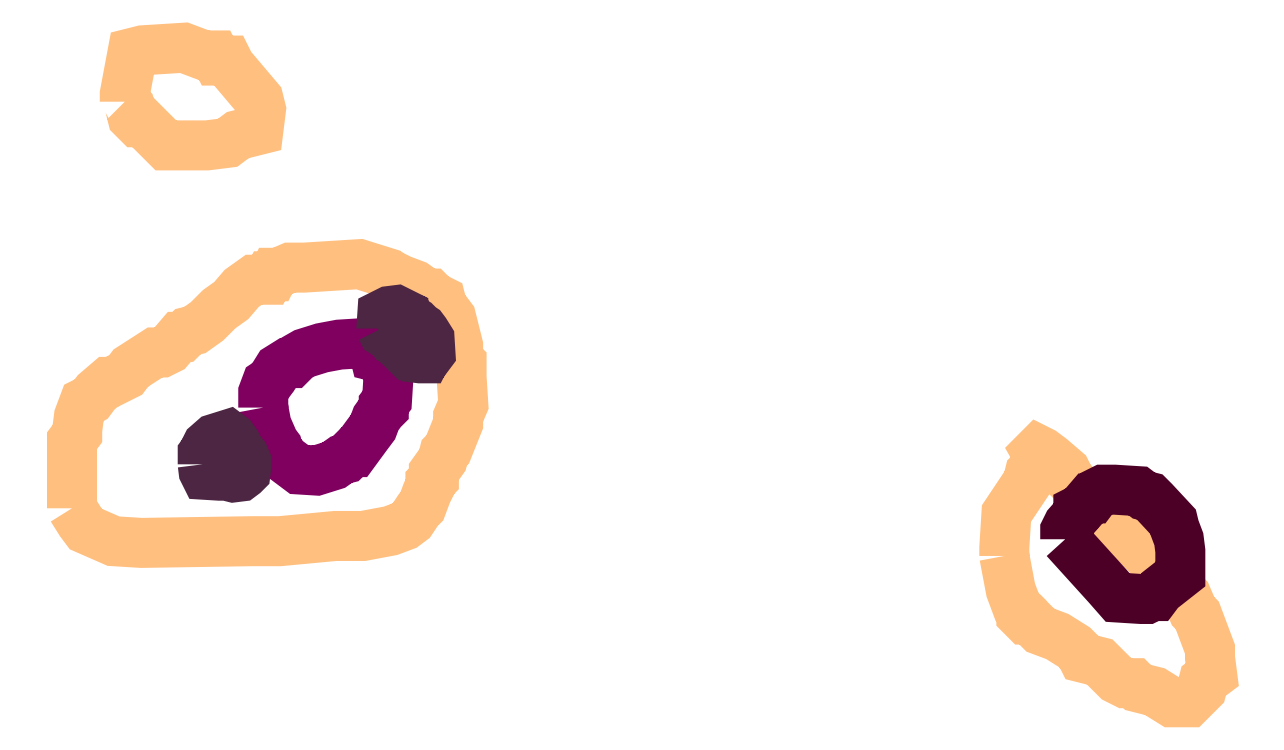
<metadata>
{"format":"dxf","ext":"dxf","renderer":"ezdxf+matplotlib","layout":"modelspace","background":"white","min_lineweight":24,"dpi":150}
</metadata>
<code>
0
SECTION
2
ENTITIES
0
POLYLINE
66
1
70
1
3
contour
0
VERTEX
10
8.832
20
8.83
30
5.16
0
VERTEX
10
8.843
20
8.812
30
5.16
0
VERTEX
10
8.85
20
8.803
30
5.16
0
VERTEX
10
8.885
20
8.787
30
5.16
0
VERTEX
10
8.921
20
8.785
30
5.16
0
VERTEX
10
9.062
20
8.787
30
5.16
0
VERTEX
10
9.098
20
8.787
30
5.16
0
VERTEX
10
9.169
20
8.794
30
5.16
0
VERTEX
10
9.204
20
8.794
30
5.16
0
VERTEX
10
9.24
20
8.801
30
5.16
0
VERTEX
10
9.258
20
8.807
30
5.16
0
VERTEX
10
9.266
20
8.814
30
5.16
0
VERTEX
10
9.275
20
8.827
30
5.16
0
VERTEX
10
9.28
20
8.832
30
5.16
0
VERTEX
10
9.286
20
8.85
30
5.16
0
VERTEX
10
9.291
20
8.858
30
5.16
0
VERTEX
10
9.291
20
8.863
30
5.16
0
VERTEX
10
9.295
20
8.867
30
5.16
0
VERTEX
10
9.295
20
8.876
30
5.16
0
VERTEX
10
9.306
20
8.892
30
5.16
0
VERTEX
10
9.309
20
8.901
30
5.16
0
VERTEX
10
9.313
20
8.905
30
5.16
0
VERTEX
10
9.326
20
8.938
30
5.16
0
VERTEX
10
9.326
20
8.947
30
5.16
0
VERTEX
10
9.333
20
8.963
30
5.16
0
VERTEX
10
9.331
20
8.998
30
5.16
0
VERTEX
10
9.331
20
9.016
30
5.16
0
VERTEX
10
9.326
20
9.02
30
5.16
0
VERTEX
10
9.326
20
9.038
30
5.16
0
VERTEX
10
9.317
20
9.073
30
5.16
0
VERTEX
10
9.311
20
9.082
30
5.16
0
VERTEX
10
9.306
20
9.087
30
5.16
0
VERTEX
10
9.304
20
9.096
30
5.16
0
VERTEX
10
9.295
20
9.1
30
5.16
0
VERTEX
10
9.291
20
9.105
30
5.16
0
VERTEX
10
9.286
20
9.105
30
5.16
0
VERTEX
10
9.271
20
9.116
30
5.16
0
VERTEX
10
9.253
20
9.122
30
5.16
0
VERTEX
10
9.244
20
9.127
30
5.16
0
VERTEX
10
9.24
20
9.127
30
5.16
0
VERTEX
10
9.235
20
9.131
30
5.16
0
VERTEX
10
9.2
20
9.142
30
5.16
0
VERTEX
10
9.129
20
9.138
30
5.16
0
VERTEX
10
9.111
20
9.138
30
5.16
0
VERTEX
10
9.096
20
9.131
30
5.16
0
VERTEX
10
9.091
20
9.131
30
5.16
0
VERTEX
10
9.089
20
9.127
30
5.16
0
VERTEX
10
9.085
20
9.127
30
5.16
0
VERTEX
10
9.082
20
9.122
30
5.16
0
VERTEX
10
9.065
20
9.122
30
5.16
0
VERTEX
10
9.049
20
9.111
30
5.16
0
VERTEX
10
9.036
20
9.096
30
5.16
0
VERTEX
10
9.02
20
9.085
30
5.16
0
VERTEX
10
9.005
20
9.069
30
5.16
0
VERTEX
10
8.989
20
9.058
30
5.16
0
VERTEX
10
8.98
20
9.056
30
5.16
0
VERTEX
10
8.974
20
9.049
30
5.16
0
VERTEX
10
8.969
20
9.049
30
5.16
0
VERTEX
10
8.956
20
9.034
30
5.16
0
VERTEX
10
8.947
20
9.029
30
5.16
0
VERTEX
10
8.938
20
9.029
30
5.16
0
VERTEX
10
8.907
20
9.009
30
5.16
0
VERTEX
10
8.901
20
9
30
5.16
0
VERTEX
10
8.883
20
8.991
30
5.16
0
VERTEX
10
8.878
20
8.991
30
5.16
0
VERTEX
10
8.863
20
8.978
30
5.16
0
VERTEX
10
8.856
20
8.969
30
5.16
0
VERTEX
10
8.847
20
8.965
30
5.16
0
VERTEX
10
8.841
20
8.947
30
5.16
0
VERTEX
10
8.838
20
8.929
30
5.16
0
VERTEX
10
8.838
20
8.925
30
5.16
0
VERTEX
10
8.832
20
8.916
30
5.16
0
VERTEX
10
8.832
20
8.845
30
5.16
0
VERTEX
10
8.832
20
8.836
30
5.16
0
VERTEX
10
8.832
20
8.832
30
5.16
0
SEQEND
0
POLYLINE
66
1
70
1
3
contour
0
VERTEX
10
8.899
20
9.35
30
5.16
0
VERTEX
10
8.906
20
9.344
30
5.16
0
VERTEX
10
8.909
20
9.331
30
5.16
0
VERTEX
10
8.916
20
9.324
30
5.16
0
VERTEX
10
8.922
20
9.324
30
5.16
0
VERTEX
10
8.945
20
9.301
30
5.16
0
VERTEX
10
8.952
20
9.294
30
5.16
0
VERTEX
10
9.005
20
9.294
30
5.16
0
VERTEX
10
9.031
20
9.298
30
5.16
0
VERTEX
10
9.044
20
9.308
30
5.16
0
VERTEX
10
9.071
20
9.314
30
5.16
0
VERTEX
10
9.074
20
9.34
30
5.16
0
VERTEX
10
9.071
20
9.354
30
5.16
0
VERTEX
10
9.034
20
9.396
30
5.16
0
VERTEX
10
9.031
20
9.403
30
5.16
0
VERTEX
10
9.018
20
9.403
30
5.16
0
VERTEX
10
9.015
20
9.41
30
5.16
0
VERTEX
10
9.001
20
9.41
30
5.16
0
VERTEX
10
8.975
20
9.419
30
5.16
0
VERTEX
10
8.922
20
9.416
30
5.16
0
VERTEX
10
8.909
20
9.413
30
5.16
0
VERTEX
10
8.899
20
9.36
30
5.16
0
VERTEX
10
8.899
20
9.354
30
5.16
0
SEQEND
0
POLYLINE
66
1
70
1
3
contour
0
VERTEX
10
10.03
20
8.769
30
5.16
0
VERTEX
10
10.03
20
8.725
30
5.16
0
VERTEX
10
10.04
20
8.703
30
5.16
0
VERTEX
10
10.05
20
8.698
30
5.16
0
VERTEX
10
10.05
20
8.692
30
5.16
0
VERTEX
10
10.05
20
8.687
30
5.16
0
VERTEX
10
10.06
20
8.687
30
5.16
0
VERTEX
10
10.07
20
8.673
30
5.16
0
VERTEX
10
10.09
20
8.665
30
5.16
0
VERTEX
10
10.12
20
8.652
30
5.16
0
VERTEX
10
10.12
20
8.644
30
5.16
0
VERTEX
10
10.13
20
8.638
30
5.16
0
VERTEX
10
10.15
20
8.633
30
5.16
0
VERTEX
10
10.17
20
8.611
30
5.16
0
VERTEX
10
10.18
20
8.606
30
5.16
0
VERTEX
10
10.19
20
8.606
30
5.16
0
VERTEX
10
10.2
20
8.6
30
5.16
0
VERTEX
10
10.22
20
8.595
30
5.16
0
VERTEX
10
10.24
20
8.581
30
5.16
0
VERTEX
10
10.26
20
8.581
30
5.16
0
VERTEX
10
10.28
20
8.597
30
5.16
0
VERTEX
10
10.28
20
8.608
30
5.16
0
VERTEX
10
10.29
20
8.616
30
5.16
0
VERTEX
10
10.29
20
8.638
30
5.16
0
VERTEX
10
10.29
20
8.649
30
5.16
0
VERTEX
10
10.27
20
8.692
30
5.16
0
VERTEX
10
10.27
20
8.698
30
5.16
0
VERTEX
10
10.26
20
8.717
30
5.16
0
VERTEX
10
10.24
20
8.733
30
5.16
0
VERTEX
10
10.24
20
8.739
30
5.16
0
VERTEX
10
10.22
20
8.752
30
5.16
0
VERTEX
10
10.21
20
8.769
30
5.16
0
VERTEX
10
10.19
20
8.788
30
5.16
0
VERTEX
10
10.18
20
8.798
30
5.16
0
VERTEX
10
10.17
20
8.804
30
5.16
0
VERTEX
10
10.17
20
8.809
30
5.16
0
VERTEX
10
10.16
20
8.812
30
5.16
0
VERTEX
10
10.15
20
8.831
30
5.16
0
VERTEX
10
10.11
20
8.866
30
5.16
0
VERTEX
10
10.1
20
8.877
30
5.16
0
VERTEX
10
10.09
20
8.893
30
5.16
0
VERTEX
10
10.07
20
8.902
30
5.16
0
VERTEX
10
10.07
20
8.904
30
5.16
0
VERTEX
10
10.07
20
8.902
30
5.16
0
VERTEX
10
10.08
20
8.883
30
5.16
0
VERTEX
10
10.07
20
8.883
30
5.16
0
VERTEX
10
10.06
20
8.874
30
5.16
0
VERTEX
10
10.06
20
8.864
30
5.16
0
VERTEX
10
10.03
20
8.823
30
5.16
0
VERTEX
10
10.03
20
8.779
30
5.16
0
VERTEX
10
10.03
20
8.771
30
5.16
0
SEQEND
0
POLYLINE
66
1
70
1
3
mitochondrion
0
VERTEX
10
9.077
20
8.959
30
5.16
0
VERTEX
10
9.081
20
8.936
30
5.16
0
VERTEX
10
9.091
20
8.914
30
5.16
0
VERTEX
10
9.095
20
8.908
30
5.16
0
VERTEX
10
9.096
20
8.903
30
5.16
0
VERTEX
10
9.106
20
8.892
30
5.16
0
VERTEX
10
9.117
20
8.883
30
5.16
0
VERTEX
10
9.123
20
8.879
30
5.16
0
VERTEX
10
9.145
20
8.878
30
5.16
0
VERTEX
10
9.167
20
8.885
30
5.16
0
VERTEX
10
9.177
20
8.892
30
5.16
0
VERTEX
10
9.182
20
8.893
30
5.16
0
VERTEX
10
9.188
20
8.899
30
5.16
0
VERTEX
10
9.191
20
8.902
30
5.16
0
VERTEX
10
9.194
20
8.902
30
5.16
0
VERTEX
10
9.209
20
8.922
30
5.16
0
VERTEX
10
9.217
20
8.934
30
5.16
0
VERTEX
10
9.221
20
8.945
30
5.16
0
VERTEX
10
9.228
20
8.954
30
5.16
0
VERTEX
10
9.231
20
8.957
30
5.16
0
VERTEX
10
9.231
20
8.963
30
5.16
0
VERTEX
10
9.235
20
8.968
30
5.16
0
VERTEX
10
9.237
20
8.991
30
5.16
0
VERTEX
10
9.237
20
9.002
30
5.16
0
VERTEX
10
9.234
20
9.013
30
5.16
0
VERTEX
10
9.228
20
9.017
30
5.16
0
VERTEX
10
9.226
20
9.023
30
5.16
0
VERTEX
10
9.22
20
9.024
30
5.16
0
VERTEX
10
9.219
20
9.029
30
5.16
0
VERTEX
10
9.207
20
9.038
30
5.16
0
VERTEX
10
9.196
20
9.041
30
5.16
0
VERTEX
10
9.174
20
9.039
30
5.16
0
VERTEX
10
9.152
20
9.035
30
5.16
0
VERTEX
10
9.13
20
9.028
30
5.16
0
VERTEX
10
9.12
20
9.023
30
5.16
0
VERTEX
10
9.113
20
9.016
30
5.16
0
VERTEX
10
9.107
20
9.016
30
5.16
0
VERTEX
10
9.096
20
9.009
30
5.16
0
VERTEX
10
9.089
20
8.997
30
5.16
0
VERTEX
10
9.085
20
8.992
30
5.16
0
VERTEX
10
9.081
20
8.989
30
5.16
0
VERTEX
10
9.077
20
8.978
30
5.16
0
VERTEX
10
9.077
20
8.967
30
5.16
0
VERTEX
10
9.077
20
8.961
30
5.16
0
VERTEX
10
9.077
20
8.96
30
5.16
0
SEQEND
0
POLYLINE
66
1
70
1
3
postsynaptic_density
0
VERTEX
10
10.1
20
8.79
30
5.16
0
VERTEX
10
10.16
20
8.73
30
5.16
0
VERTEX
10
10.17
20
8.715
30
5.16
0
VERTEX
10
10.2
20
8.713
30
5.16
0
VERTEX
10
10.21
20
8.713
30
5.16
0
VERTEX
10
10.22
20
8.717
30
5.16
0
VERTEX
10
10.22
20
8.717
30
5.16
0
VERTEX
10
10.23
20
8.725
30
5.16
0
VERTEX
10
10.25
20
8.745
30
5.16
0
VERTEX
10
10.25
20
8.775
30
5.16
0
VERTEX
10
10.25
20
8.79
30
5.16
0
VERTEX
10
10.24
20
8.805
30
5.16
0
VERTEX
10
10.24
20
8.812
30
5.16
0
VERTEX
10
10.22
20
8.838
30
5.16
0
VERTEX
10
10.21
20
8.844
30
5.16
0
VERTEX
10
10.2
20
8.846
30
5.16
0
VERTEX
10
10.2
20
8.852
30
5.16
0
VERTEX
10
10.17
20
8.853
30
5.16
0
VERTEX
10
10.15
20
8.853
30
5.16
0
VERTEX
10
10.14
20
8.85
30
5.16
0
VERTEX
10
10.14
20
8.842
30
5.16
0
VERTEX
10
10.14
20
8.842
30
5.16
0
VERTEX
10
10.12
20
8.829
30
5.16
0
VERTEX
10
10.12
20
8.827
30
5.16
0
VERTEX
10
10.12
20
8.824
30
5.16
0
VERTEX
10
10.11
20
8.809
30
5.16
0
VERTEX
10
10.1
20
8.801
30
5.16
0
VERTEX
10
10.1
20
8.794
30
5.16
0
VERTEX
10
10.1
20
8.792
30
5.16
0
SEQEND
0
POLYLINE
66
1
70
1
3
endoplasmic_reticulum
0
VERTEX
10
9.228
20
9.06
30
5.16
0
VERTEX
10
9.23
20
9.055
30
5.16
0
VERTEX
10
9.239
20
9.05
30
5.16
0
VERTEX
10
9.243
20
9.045
30
5.16
0
VERTEX
10
9.247
20
9.043
30
5.16
0
VERTEX
10
9.249
20
9.04
30
5.16
0
VERTEX
10
9.257
20
9.034
30
5.16
0
VERTEX
10
9.261
20
9.031
30
5.16
0
VERTEX
10
9.261
20
9.028
30
5.16
0
VERTEX
10
9.263
20
9.026
30
5.16
0
VERTEX
10
9.265
20
9.026
30
5.16
0
VERTEX
10
9.268
20
9.023
30
5.16
0
VERTEX
10
9.277
20
9.022
30
5.16
0
VERTEX
10
9.282
20
9.022
30
5.16
0
VERTEX
10
9.284
20
9.022
30
5.16
0
VERTEX
10
9.285
20
9.024
30
5.16
0
VERTEX
10
9.287
20
9.024
30
5.16
0
VERTEX
10
9.291
20
9.028
30
5.16
0
VERTEX
10
9.29
20
9.046
30
5.16
0
VERTEX
10
9.284
20
9.055
30
5.16
0
VERTEX
10
9.281
20
9.06
30
5.16
0
VERTEX
10
9.277
20
9.062
30
5.16
0
VERTEX
10
9.273
20
9.067
30
5.16
0
VERTEX
10
9.268
20
9.069
30
5.16
0
VERTEX
10
9.265
20
9.073
30
5.16
0
VERTEX
10
9.256
20
9.077
30
5.16
0
VERTEX
10
9.256
20
9.079
30
5.16
0
VERTEX
10
9.247
20
9.083
30
5.16
0
VERTEX
10
9.238
20
9.082
30
5.16
0
VERTEX
10
9.229
20
9.078
30
5.16
0
VERTEX
10
9.228
20
9.061
30
5.16
0
SEQEND
0
POLYLINE
66
1
70
1
3
endoplasmic_reticulum
0
VERTEX
10
8.999
20
8.886
30
5.16
0
VERTEX
10
9
20
8.877
30
5.16
0
VERTEX
10
9.003
20
8.872
30
5.16
0
VERTEX
10
9.021
20
8.871
30
5.16
0
VERTEX
10
9.029
20
8.871
30
5.16
0
VERTEX
10
9.038
20
8.869
30
5.16
0
VERTEX
10
9.047
20
8.87
30
5.16
0
VERTEX
10
9.052
20
8.874
30
5.16
0
VERTEX
10
9.054
20
8.876
30
5.16
0
VERTEX
10
9.055
20
8.885
30
5.16
0
VERTEX
10
9.055
20
8.889
30
5.16
0
VERTEX
10
9.052
20
8.897
30
5.16
0
VERTEX
10
9.045
20
8.905
30
5.16
0
VERTEX
10
9.042
20
8.913
30
5.16
0
VERTEX
10
9.036
20
8.921
30
5.16
0
VERTEX
10
9.032
20
8.924
30
5.16
0
VERTEX
10
9.014
20
8.918
30
5.16
0
VERTEX
10
9.005
20
8.911
30
5.16
0
VERTEX
10
9.003
20
8.906
30
5.16
0
VERTEX
10
9.003
20
8.904
30
5.16
0
VERTEX
10
8.999
20
8.899
30
5.16
0
VERTEX
10
8.999
20
8.89
30
5.16
0
VERTEX
10
8.999
20
8.887
30
5.16
0
SEQEND
0
ENDSEC
0
EOF

</code>
